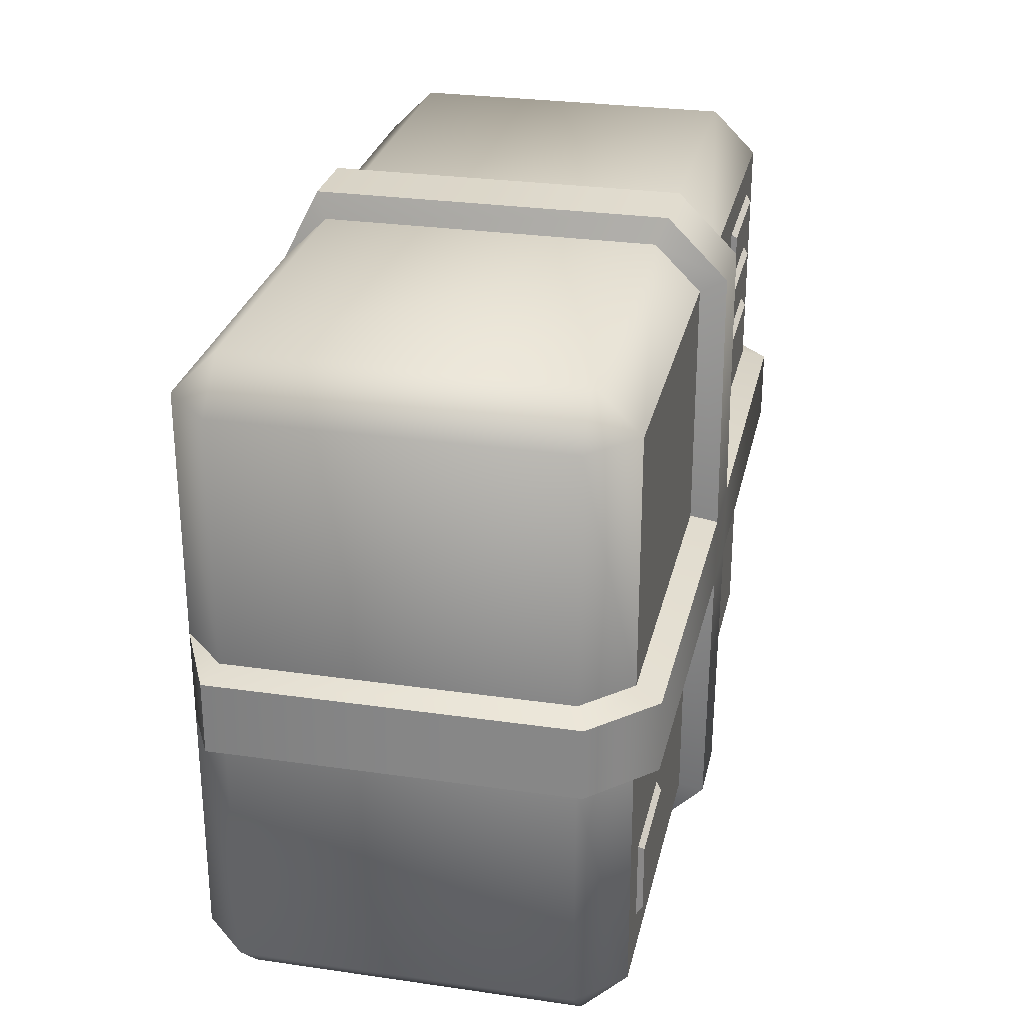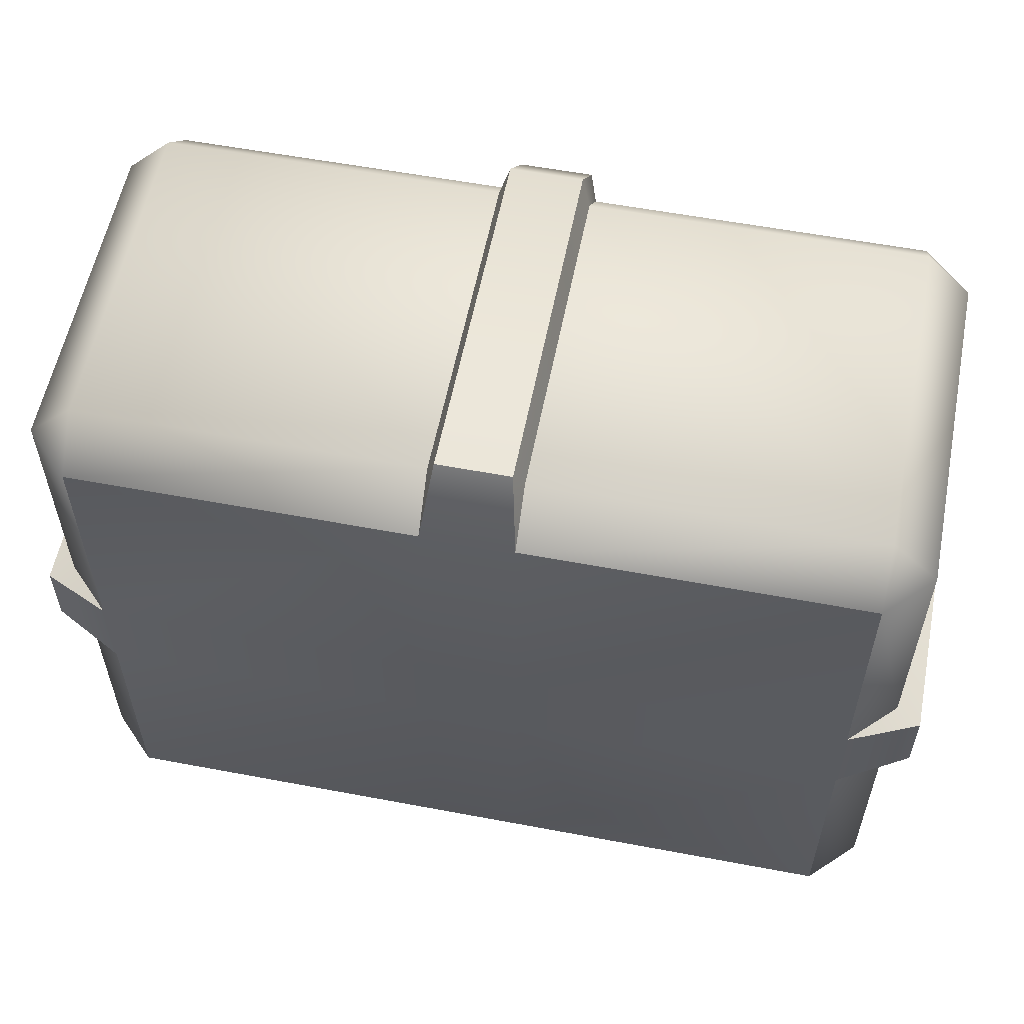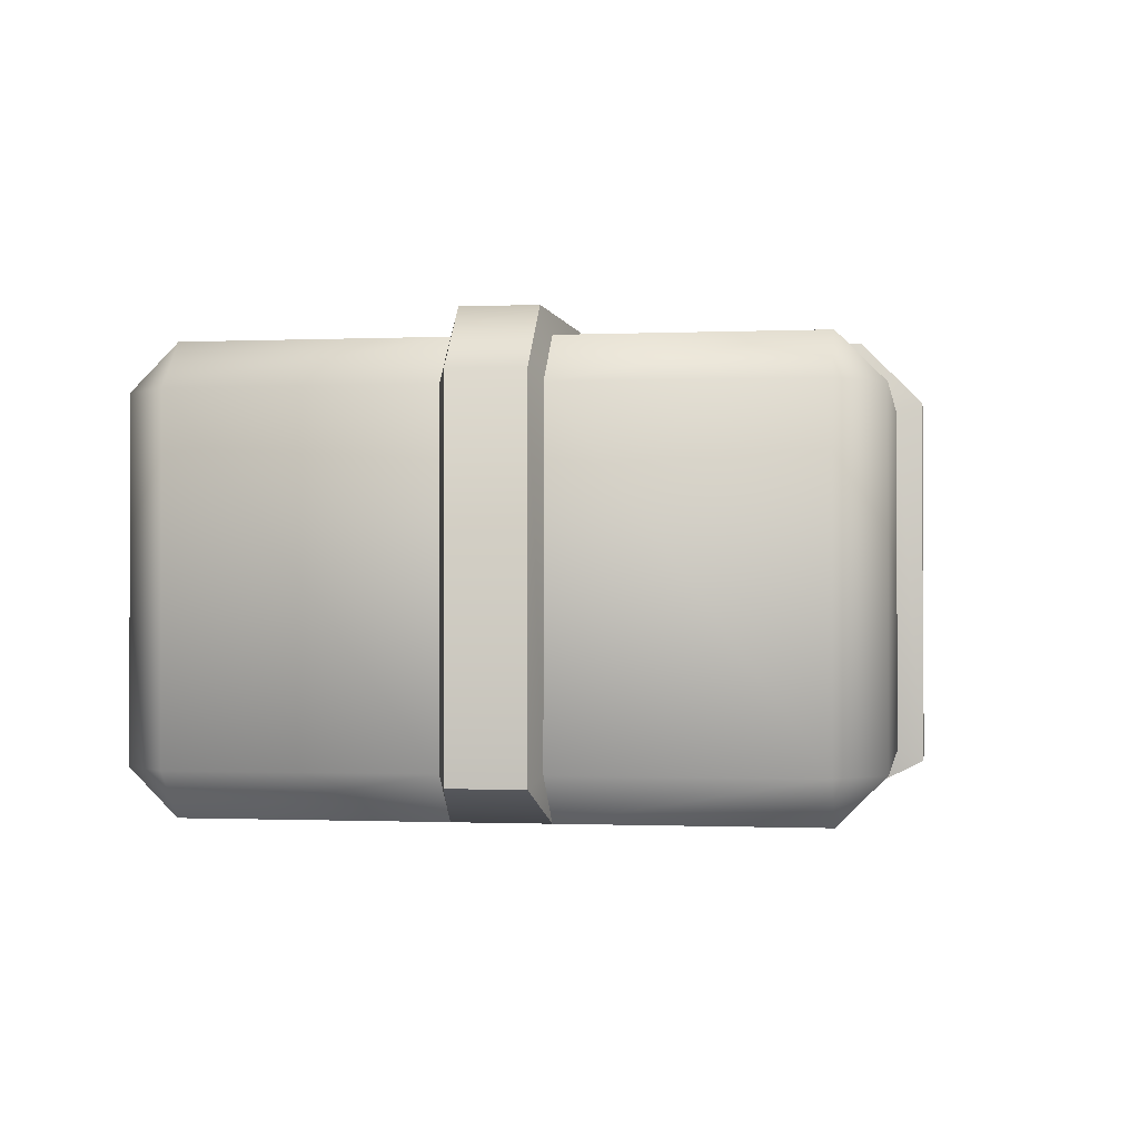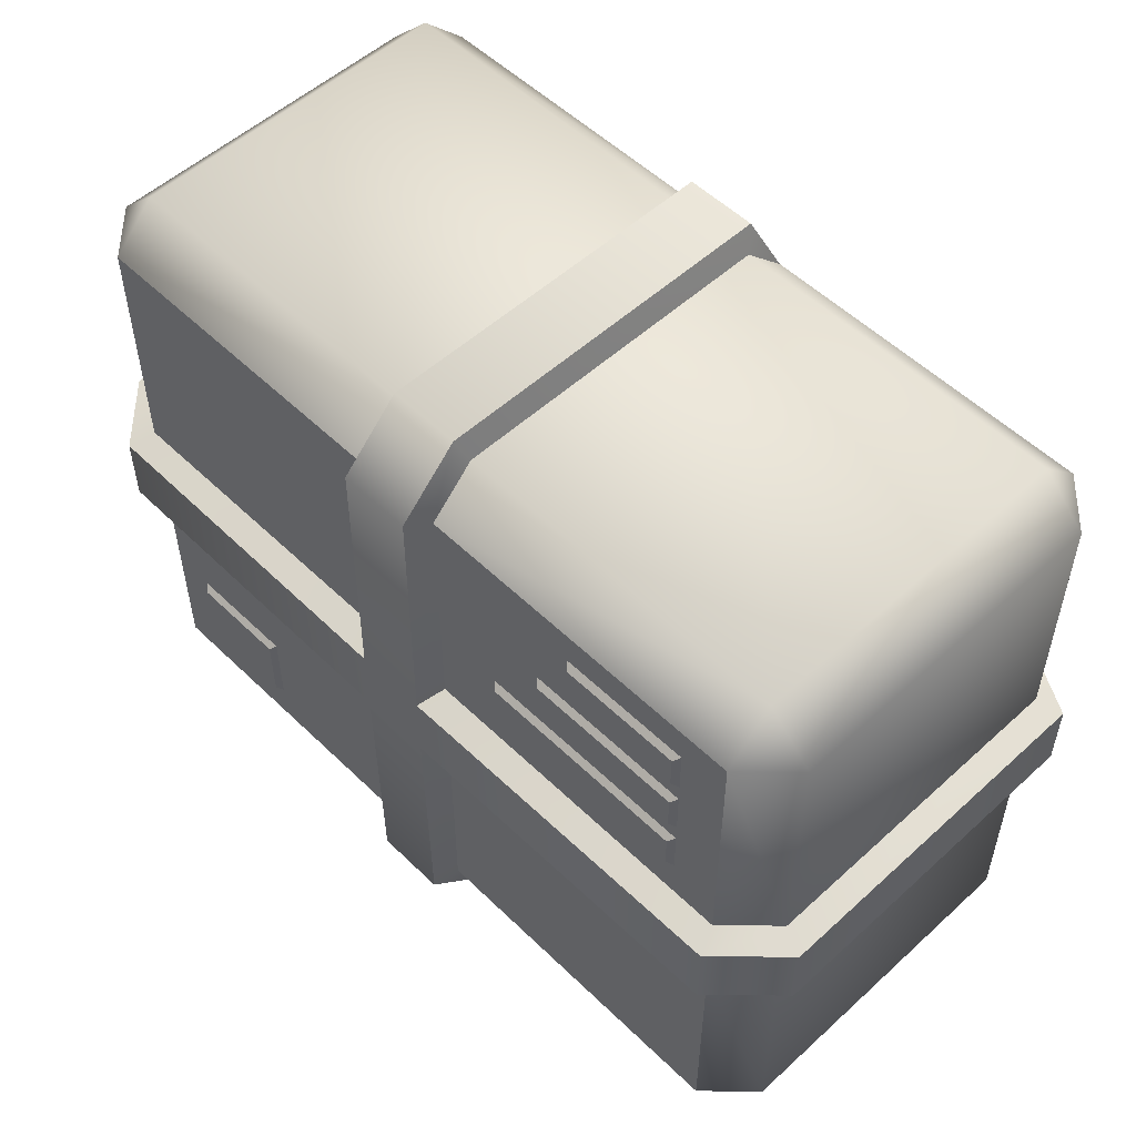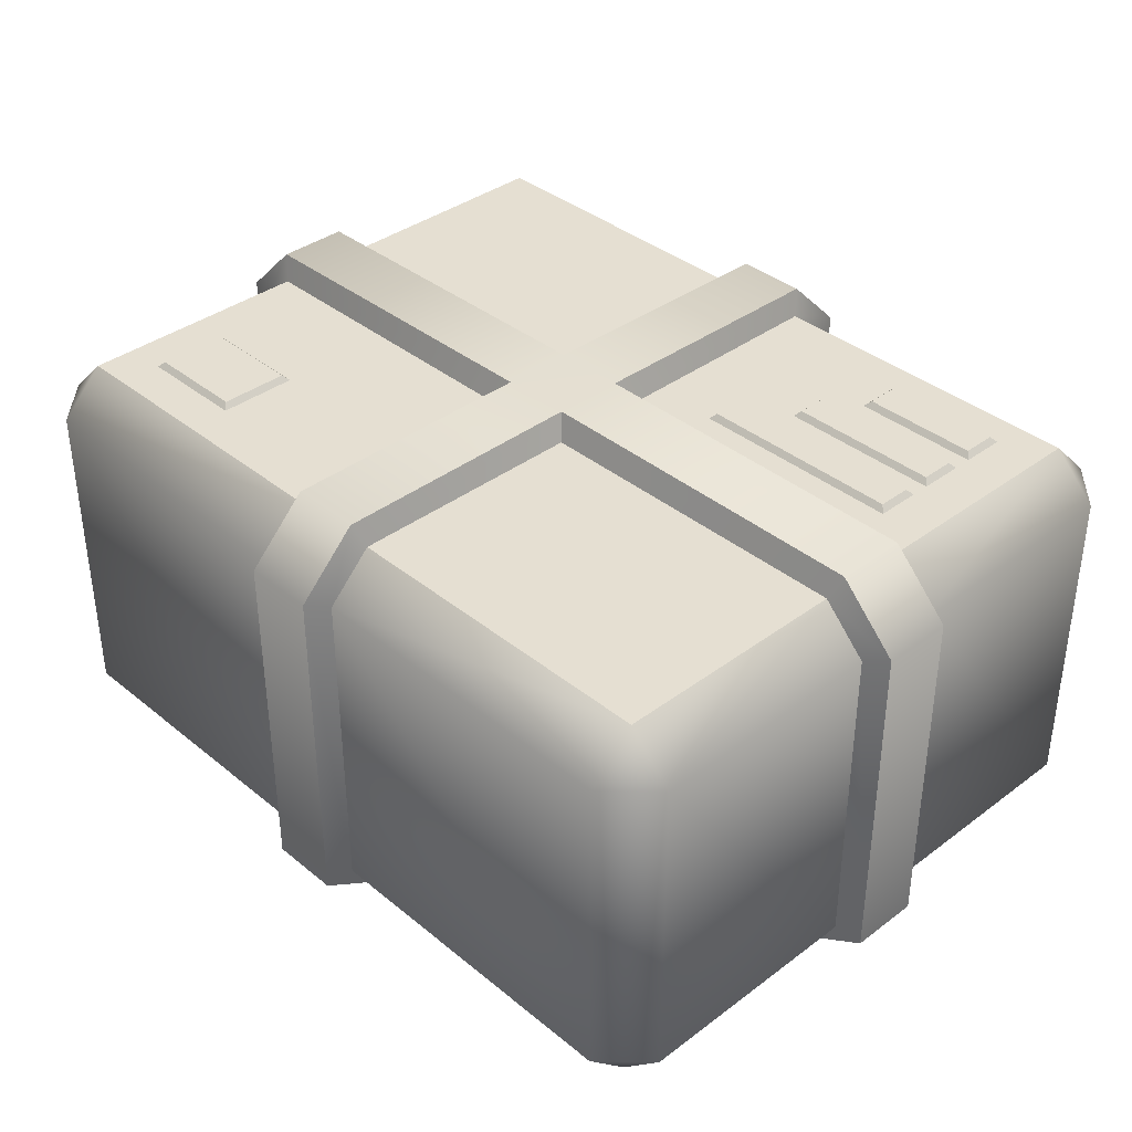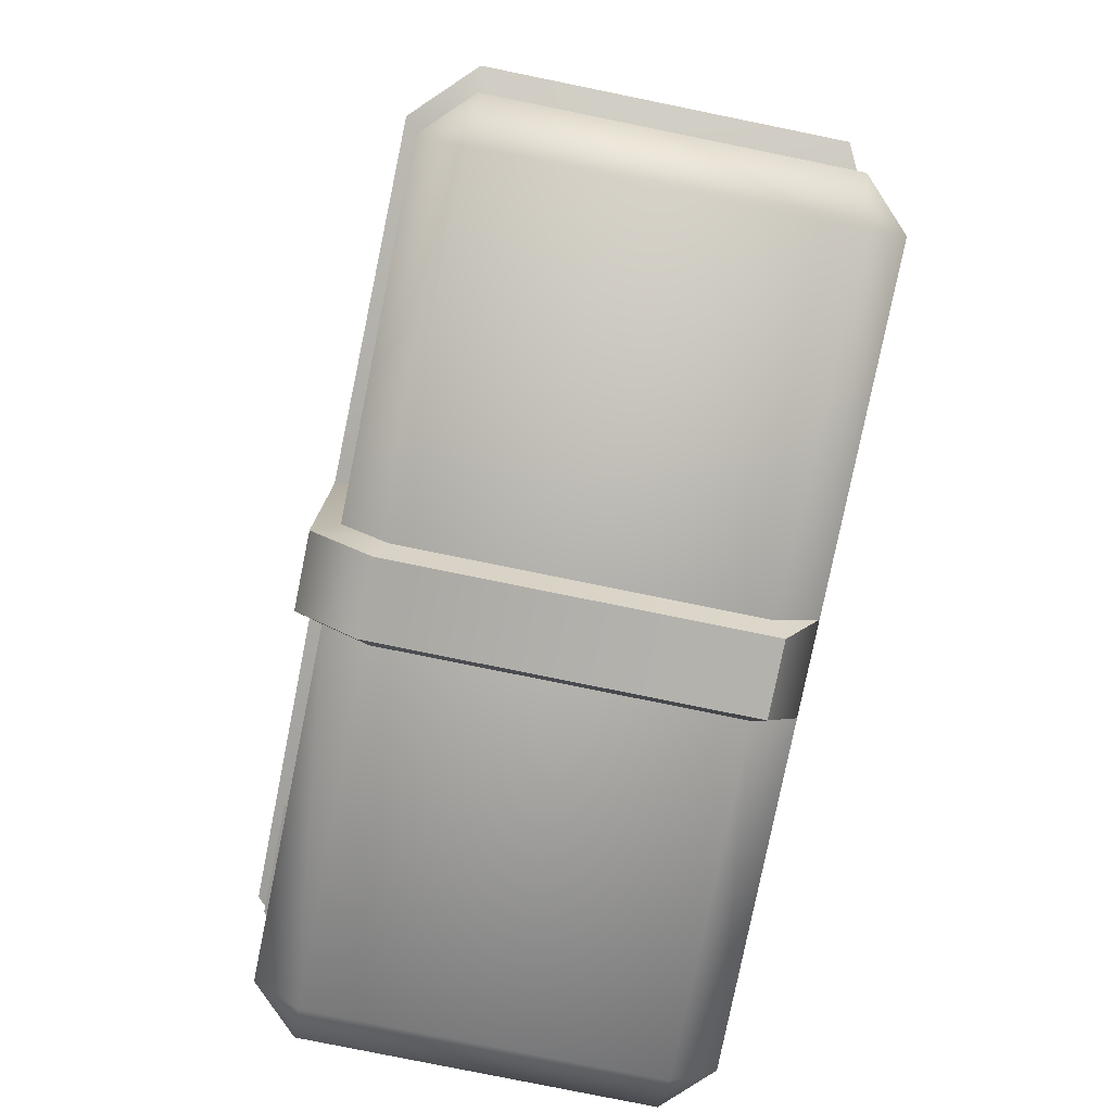
<metadata>
{"format":"obj","ext":"obj","renderer":"f3d","projection":"perspective","resolution":1024,"background":"white","views":[{"elev":27.9,"azim":102.4,"up":"+Z"},{"elev":57.3,"azim":11.1,"up":"+Z"},{"elev":-0.8,"azim":99.3,"up":"+Y"},{"elev":53.5,"azim":-134.2,"up":"+Z"},{"elev":37.3,"azim":-133.8,"up":"+Y"},{"elev":-79.6,"azim":-101.5,"up":"+Z"}]}
</metadata>
<code>
o package
v -0.4248 0 0.3248
v -0.4248 0.05 0.3748
v -0.4748 0.05 0.3248
v -0.4248 0.42 0.3748
v -0.4248 0.47 0.3248
v -0.4748 0.42 0.3248
v -0.4248 0 -0.3198
v -0.4748 0.05 -0.3198
v -0.4248 0.05 -0.3698
v -0.4248 0.47 -0.3198
v -0.4248 0.42 -0.3698
v -0.4748 0.42 -0.3198
v 0.4198 0 0.3248
v 0.4698 0.05 0.3248
v 0.4198 0.05 0.3748
v 0.4198 0.47 0.3248
v 0.4198 0.42 0.3748
v 0.4698 0.42 0.3248
v 0.4198 0 -0.3198
v 0.4198 0.05 -0.3698
v 0.4698 0.05 -0.3198
v 0.4198 0.47 -0.3198
v 0.4698 0.42 -0.3198
v 0.4198 0.42 -0.3698
v -0.04998 0 -0.3198
v 0.04998 0 -0.3198
v -0.04998 0.05 -0.3698
v 0.04998 0.05 -0.3698
v -0.04998 0.47 -0.3198
v 0.04998 0.47 -0.3198
v 0.04998 0.42 -0.3698
v -0.04998 0.42 -0.3698
v 0.04998 0 0.3248
v -0.04998 0 0.3248
v 0.04998 0.05 0.3748
v -0.04998 0.05 0.3748
v 0.04998 0.47 0.3248
v -0.04998 0.47 0.3248
v -0.04998 0.42 0.3748
v 0.04998 0.42 0.3748
v 0.4698 0.42 -0.04997
v 0.4698 0.42 0.04997
v 0.4198 0.47 -0.04997
v 0.4198 0.47 0.04997
v 0.4698 0.05 0.04997
v 0.4698 0.05 -0.04997
v 0.4198 0 -0.04997
v 0.4198 0 0.04997
v -0.4748 0.42 0.04997
v -0.4748 0.42 -0.04997
v -0.4248 0.47 -0.04997
v -0.4248 0.47 0.04997
v -0.4748 0.05 -0.04997
v -0.4748 0.05 0.04997
v -0.4248 0 0.04997
v -0.4248 0 -0.04997
v 0.04998 0 0.04997
v 0.04998 0 -0.04997
v -0.04998 0 -0.04997
v -0.04998 0 0.04997
v -0.04998 0.47 0.04997
v -0.04998 0.47 -0.04997
v 0.04998 0.47 -0.04997
v 0.04998 0.47 0.04997
v 0.03998 0.4977 0.3363
v -0.03998 0.4977 0.3363
v -0.03998 0.4315 0.4025
v 0.03998 0.4315 0.4025
v 0.03998 0.03852 0.4025
v -0.03998 0.03852 0.4025
v -0.03998 0.4977 -0.3313
v 0.03998 0.4977 -0.3313
v 0.03998 0.4315 -0.3975
v -0.03998 0.4315 -0.3975
v -0.03998 0.03852 -0.3975
v 0.03998 0.03852 -0.3975
v 0.4975 0.4315 -0.03998
v 0.4975 0.4315 0.03998
v 0.4975 0.03852 0.03998
v 0.4975 0.03852 -0.03998
v 0.4313 0.4977 -0.03998
v 0.4313 0.4977 0.03998
v -0.5025 0.4315 0.03998
v -0.5025 0.4315 -0.03998
v -0.5025 0.03852 -0.03998
v -0.5025 0.03852 0.03998
v -0.4363 0.4977 -0.03998
v -0.4363 0.4977 0.03998
v -0.03998 0.5 0.03998
v -0.03998 0.5 -0.03998
v 0.03998 0.5 -0.03998
v 0.03998 0.5 0.03998
v 0.3661 0.476 -0.2661
v 0.2536 0.476 -0.2661
v 0.3661 0.476 -0.1887
v 0.2536 0.476 -0.1887
v 0.3761 0.466 -0.2761
v 0.2436 0.466 -0.2761
v 0.3761 0.466 -0.1787
v 0.2436 0.466 -0.1787
v -0.1336 0.476 0.1037
v -0.3661 0.476 0.1037
v -0.1336 0.476 0.1411
v -0.3661 0.476 0.1411
v -0.1236 0.466 0.09374
v -0.3761 0.466 0.09374
v -0.1236 0.466 0.1511
v -0.3761 0.466 0.1511
v -0.1936 0.476 0.1737
v -0.3661 0.476 0.1737
v -0.1936 0.476 0.2111
v -0.3661 0.476 0.2111
v -0.1836 0.466 0.1637
v -0.3761 0.466 0.1637
v -0.1836 0.466 0.2211
v -0.3761 0.466 0.2211
v -0.2336 0.476 0.2437
v -0.3661 0.476 0.2437
v -0.2336 0.476 0.2811
v -0.3661 0.476 0.2811
v -0.2236 0.466 0.2337
v -0.3761 0.466 0.2337
v -0.2236 0.466 0.2911
v -0.3761 0.466 0.2911
f 15 17 40 35
f 44 64 37 16
f 10 29 32 11
f 51 10 12 50
f 9 11 32 27
f 1 2 3
f 4 5 6
f 7 8 9
f 10 11 12
f 13 14 15
f 16 17 18
f 19 20 21
f 22 23 24
f 55 60 34 1
f 2 4 6 3
f 5 52 49 6
f 11 9 8 12
f 3 6 49 54
f 7 56 53 8
f 23 21 20 24
f 26 19 47 58
f 22 43 41 23
f 17 15 14 18
f 1 34 36 2
f 16 37 40 17
f 28 31 24 20
f 19 26 28 20
f 49 52 88 83
f 36 39 4 2
f 33 13 15 35
f 25 7 9 27
f 22 30 63 43
f 30 22 24 31
f 38 5 4 39
f 25 27 75
f 51 50 84 87
f 46 41 77 80
f 32 29 71 74
f 63 30 72 91
f 50 53 85 84
f 37 64 92 65
f 7 25 59 56
f 61 38 66 89
f 42 45 79 78
f 13 48 45 14
f 45 42 18 14
f 47 19 21 46
f 61 52 5 38
f 57 48 13 33
f 29 10 51 62
f 55 1 3 54
f 53 50 12 8
f 44 16 18 42
f 30 31 73 72
f 29 62 90 71
f 53 56 85
f 55 54 86
f 36 34 70
f 43 63 91 81
f 64 44 82 92
f 33 35 69
f 41 43 81 77
f 35 40 68 69
f 21 23 41 46
f 26 58 59 25
f 71 90 91 72
f 66 67 68 65
f 33 69 70 34
f 72 73 74 71
f 25 75 76 26
f 73 76 75 74
f 67 70 69 68
f 89 66 65 92
f 57 33 34 60
f 78 79 80 77
f 48 57 58 47
f 82 78 77 81
f 60 55 56 59
f 84 85 86 83
f 88 89 90 87
f 92 82 81 91
f 55 86 85 56
f 57 60 59 58
f 87 84 83 88
f 47 80 79 48
f 89 92 91 90
f 54 49 83 86
f 47 46 80
f 28 26 76
f 45 48 79
f 52 61 89 88
f 31 28 76 73
f 38 39 67 66
f 27 32 74 75
f 62 51 87 90
f 39 36 70 67
f 44 42 78 82
f 40 37 65 68
f 93 94 96 95
f 93 97 98 94
f 94 98 100 96
f 96 100 99 95
f 95 99 97 93
f 101 102 104 103
f 101 105 106 102
f 102 106 108 104
f 104 108 107 103
f 103 107 105 101
f 109 110 112 111
f 109 113 114 110
f 110 114 116 112
f 112 116 115 111
f 111 115 113 109
f 117 118 120 119
f 117 121 122 118
f 118 122 124 120
f 120 124 123 119
f 119 123 121 117

</code>
